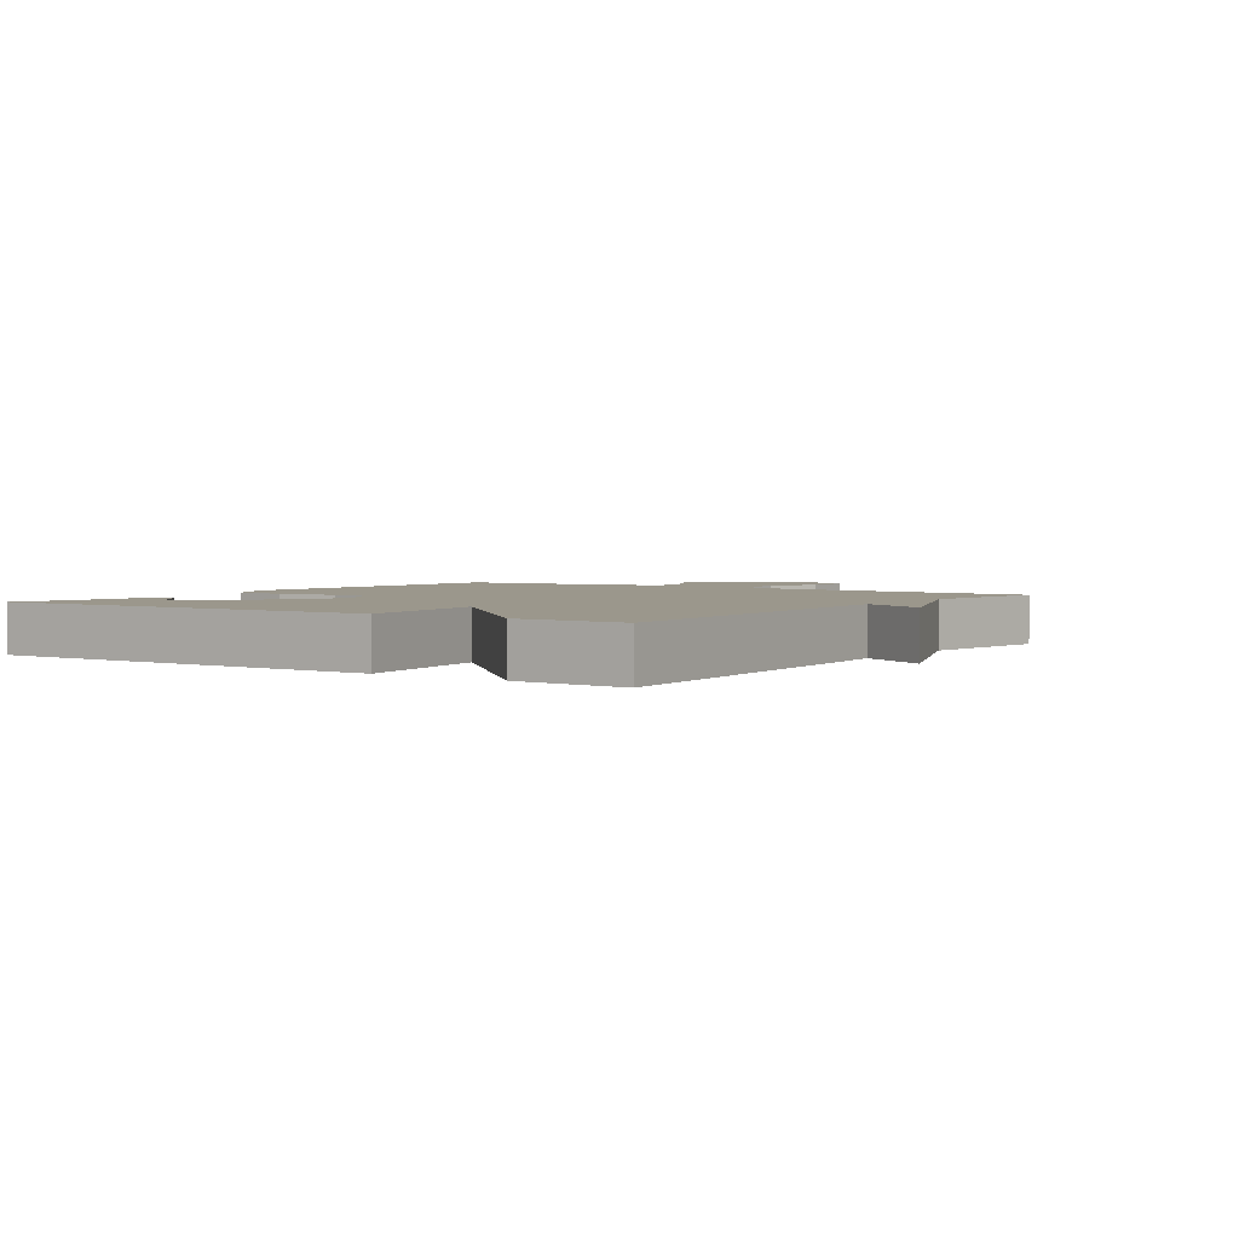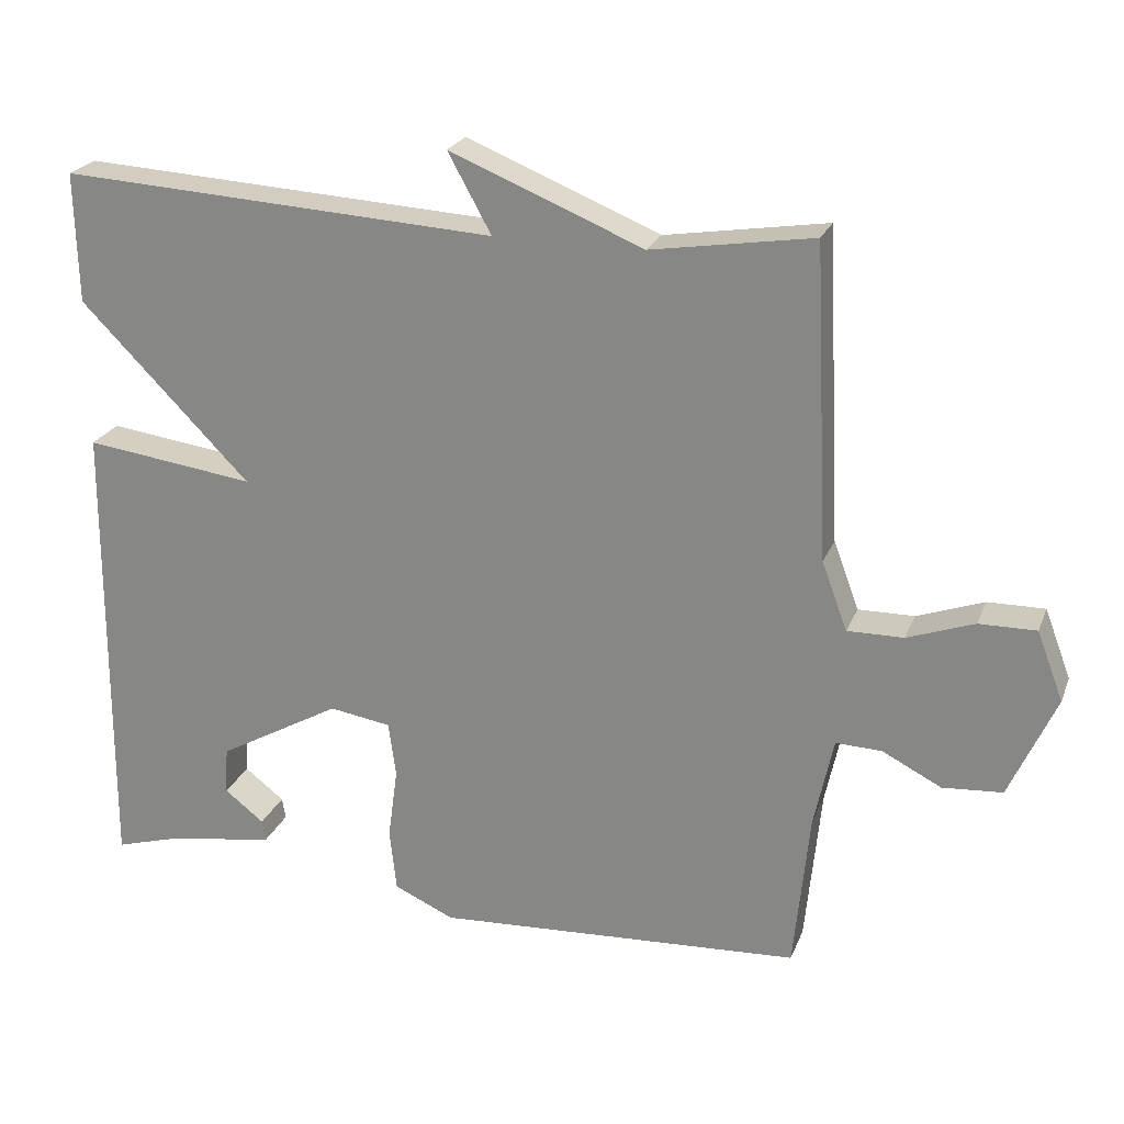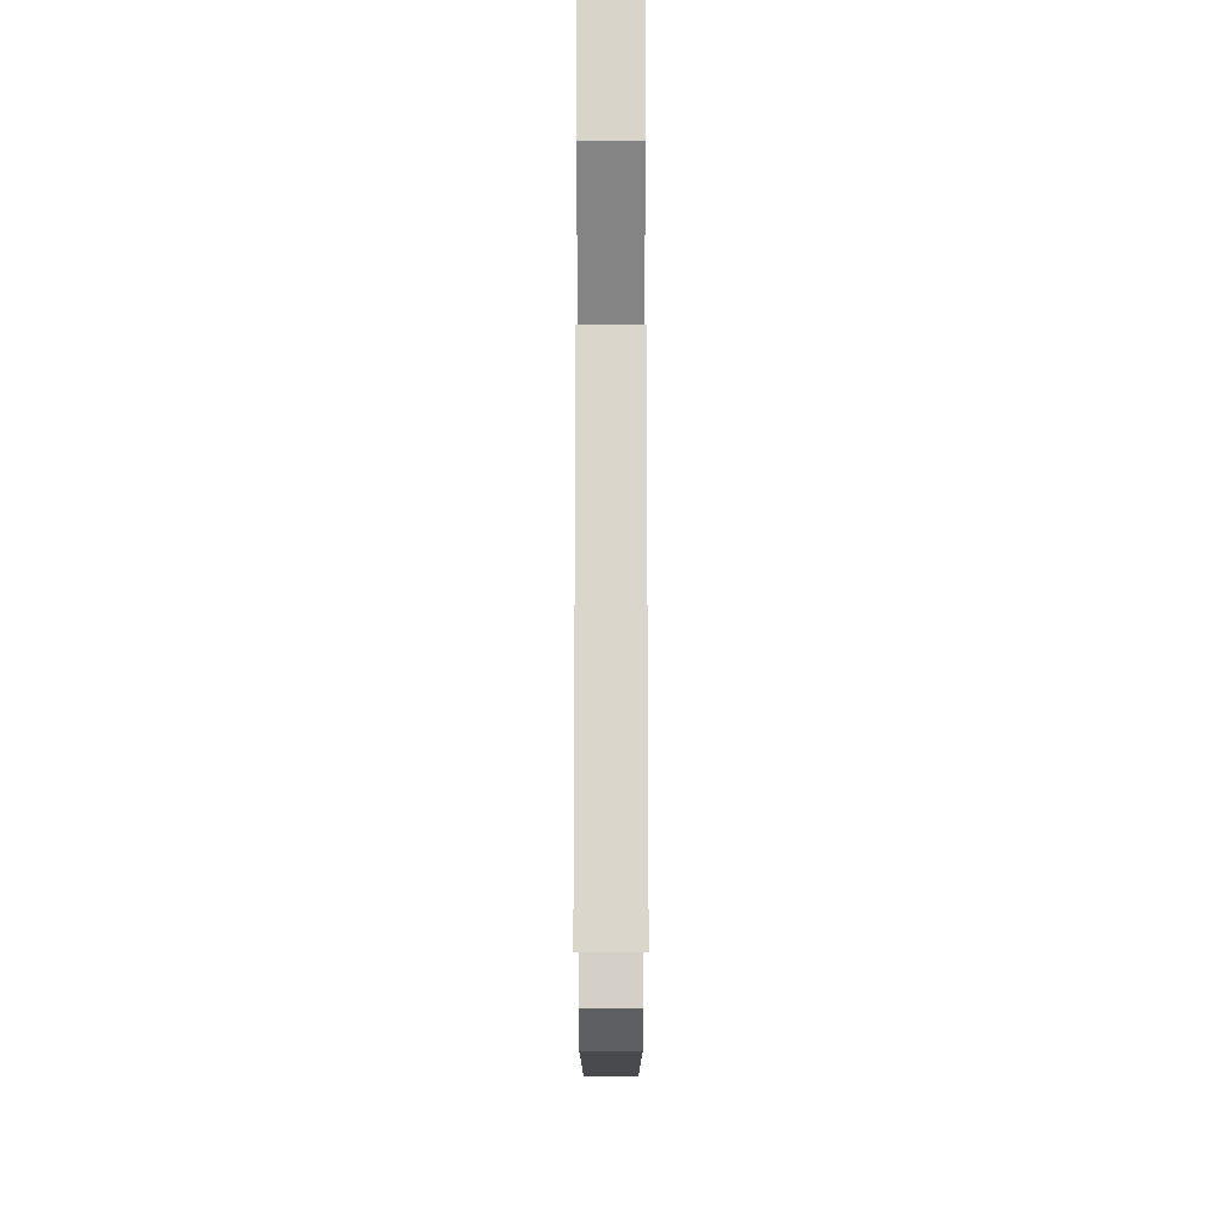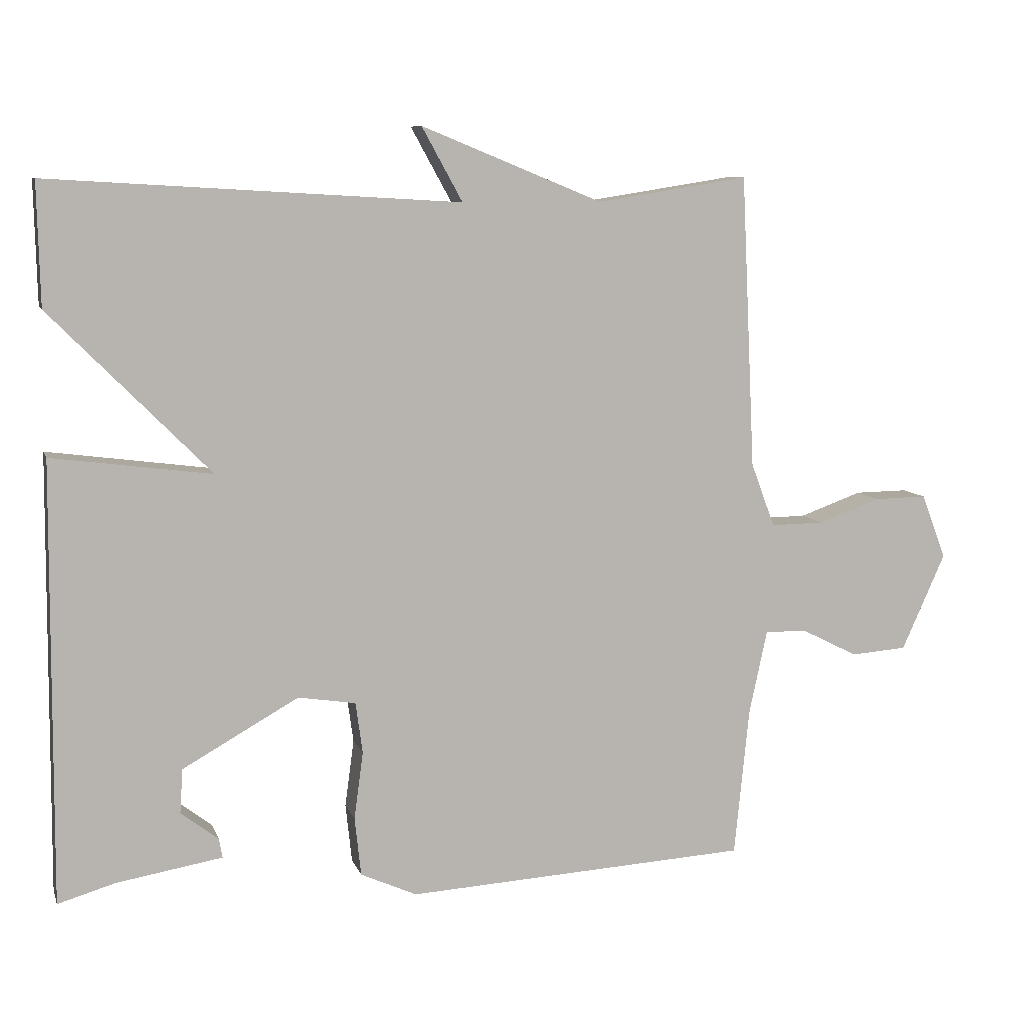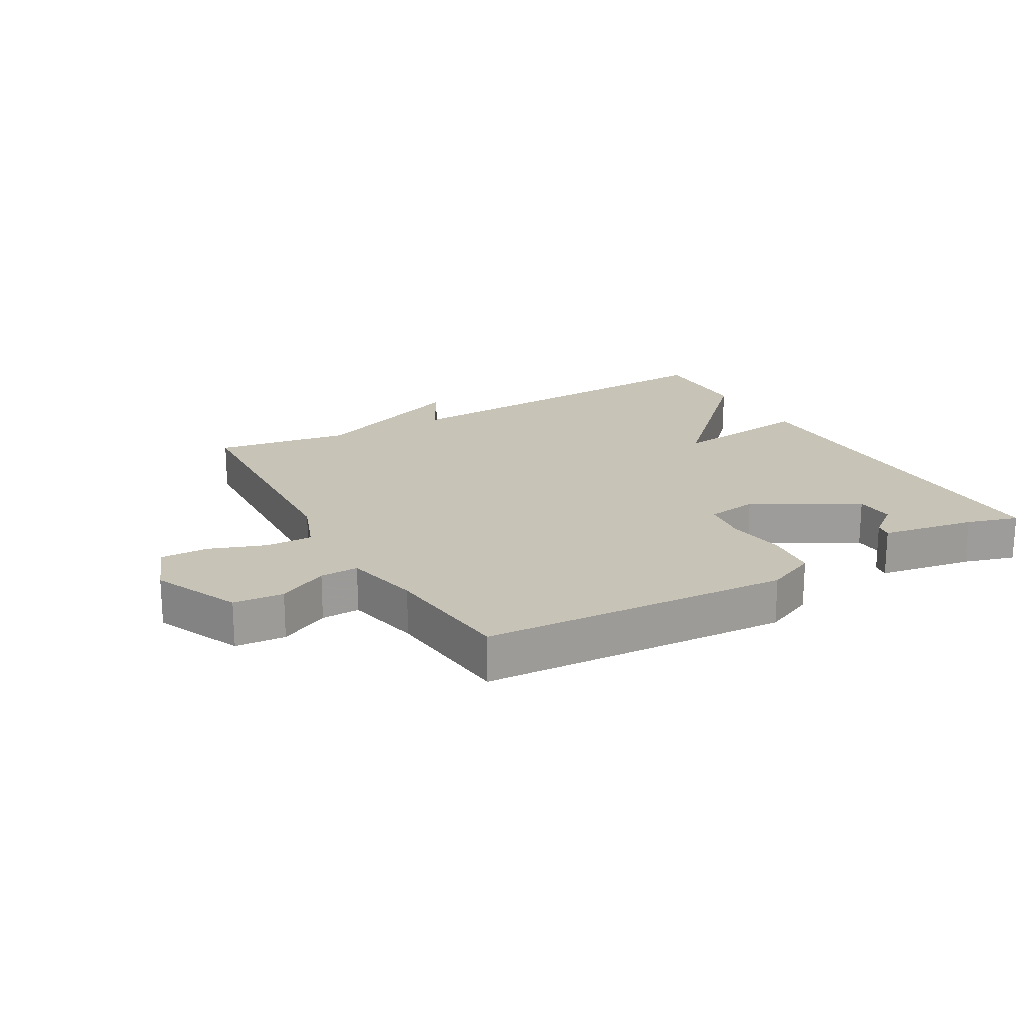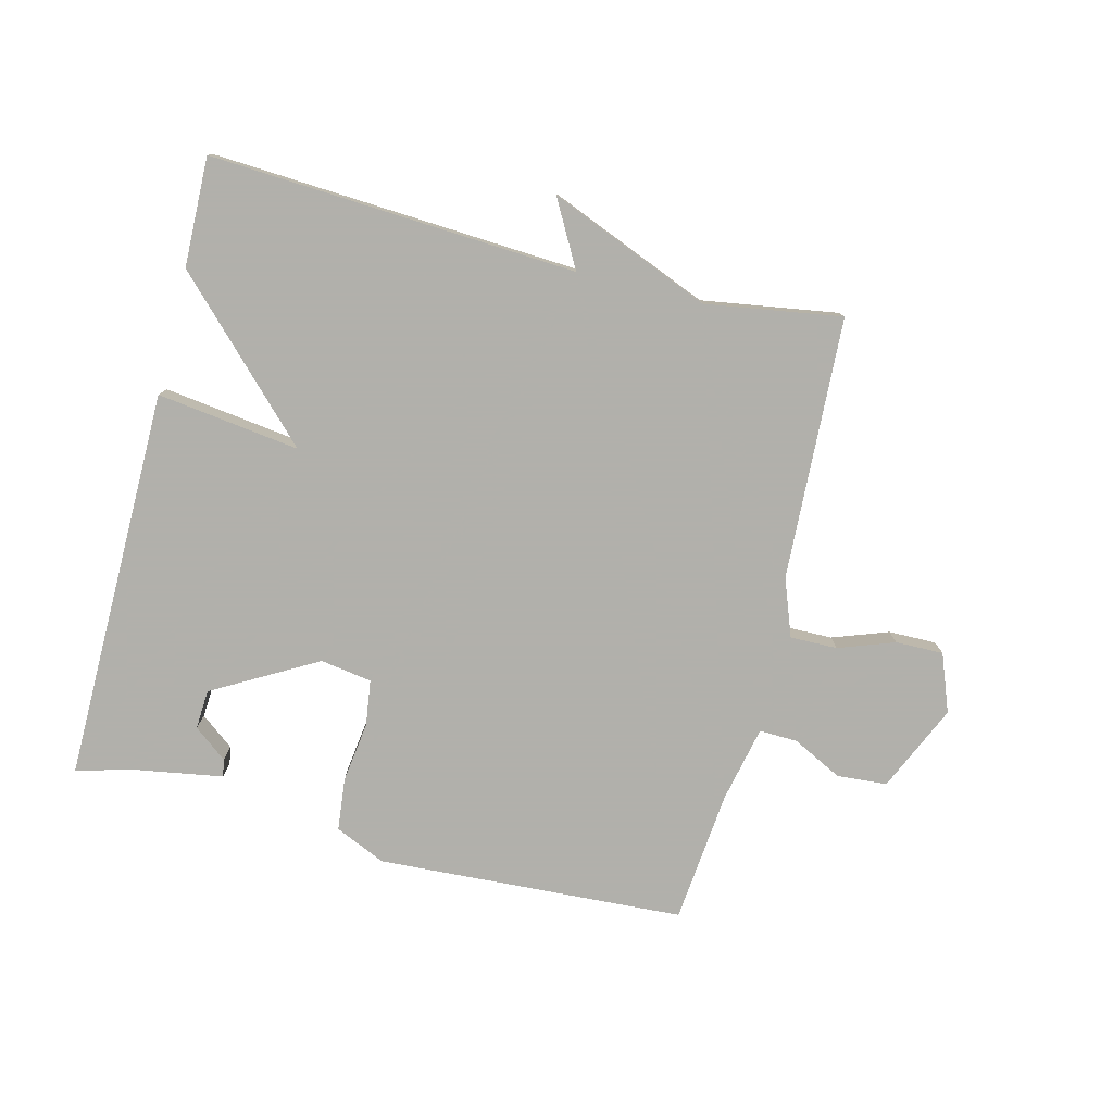
<metadata>
{"format":"obj","ext":"obj","renderer":"f3d","projection":"perspective","resolution":1024,"background":"white","views":[{"elev":2.7,"azim":-55.3,"up":"+Y"},{"elev":23.0,"azim":18.0,"up":"+Z"},{"elev":-16.1,"azim":-90.0,"up":"+Z"},{"elev":8.5,"azim":-14.8,"up":"+Z"},{"elev":19.8,"azim":150.5,"up":"+Y"},{"elev":-78.5,"azim":-14.1,"up":"+Y"}]}
</metadata>
<code>
v -0.5 0.07 0.5
v 0.084 0.07 0.466
v 0.026 0.07 0.571
v 0.284 0.07 0.466
v 0.5 0.07 0.5
v 0.52 0.07 0.083
v 0.554 0.07 -0.008
v 0.629 0.07 -0.007
v 0.718 0.07 0.025
v 0.794 0.07 0.026
v 0.829 0.07 -0.066
v 0.767 0.07 -0.204
v 0.687 0.07 -0.21
v 0.608 0.07 -0.17
v 0.547 0.07 -0.168
v 0.521 0.07 -0.289
v 0.5 0.07 -0.5
v 0.011 0.07 -0.528
v -0.069 0.07 -0.492
v -0.078 0.07 -0.408
v -0.065 0.07 -0.312
v -0.075 0.07 -0.239
v -0.157 0.07 -0.226
v -0.322 0.07 -0.319
v -0.326 0.07 -0.382
v -0.273 0.07 -0.423
v -0.268 0.07 -0.451
v -0.418 0.07 -0.476
v -0.5 0.07 -0.5
v -0.496 0.07 0.126
v -0.269 0.07 0.096
v -0.496 0.07 0.326
v -0.5 0 0.5
v 0.084 0 0.466
v 0.026 0 0.571
v 0.284 0 0.466
v 0.5 0 0.5
v 0.52 0 0.083
v 0.554 0 -0.008
v 0.629 0 -0.007
v 0.718 0 0.025
v 0.794 0 0.026
v 0.829 0 -0.066
v 0.767 0 -0.204
v 0.687 0 -0.21
v 0.608 0 -0.17
v 0.547 0 -0.168
v 0.521 0 -0.289
v 0.5 0 -0.5
v 0.011 0 -0.528
v -0.069 0 -0.492
v -0.078 0 -0.408
v -0.065 0 -0.312
v -0.075 0 -0.239
v -0.157 0 -0.226
v -0.322 0 -0.319
v -0.326 0 -0.382
v -0.273 0 -0.423
v -0.268 0 -0.451
v -0.418 0 -0.476
v -0.5 0 -0.5
v -0.496 0 0.126
v -0.269 0 0.096
v -0.496 0 0.326
f 31 32 1 2
f 28 29 30 31
f 28 31 2
f 25 26 27 28
f 24 25 28
f 24 28 2
f 23 24 2
f 22 23 2
f 21 22 2
f 20 21 2
f 19 20 2
f 18 19 2
f 17 18 2
f 16 17 2
f 2 3 4
f 16 2 4
f 15 16 4
f 14 15 4
f 12 13 14
f 11 12 14
f 10 11 14
f 9 10 14
f 8 9 14
f 7 8 14
f 6 7 14 4
f 4 5 6
f 34 33 64 63
f 63 62 61 60
f 34 63 60
f 60 59 58 57
f 60 57 56
f 34 60 56
f 34 56 55
f 34 55 54
f 34 54 53
f 34 53 52
f 34 52 51
f 34 51 50
f 34 50 49
f 34 49 48
f 36 35 34
f 36 34 48
f 36 48 47
f 36 47 46
f 46 45 44
f 46 44 43
f 46 43 42
f 46 42 41
f 46 41 40
f 46 40 39
f 36 46 39 38
f 38 37 36
f 1 33 34 2
f 2 34 35 3
f 3 35 36 4
f 4 36 37 5
f 5 37 38 6
f 6 38 39 7
f 7 39 40 8
f 8 40 41 9
f 9 41 42 10
f 10 42 43 11
f 11 43 44 12
f 12 44 45 13
f 13 45 46 14
f 14 46 47 15
f 15 47 48 16
f 16 48 49 17
f 17 49 50 18
f 18 50 51 19
f 19 51 52 20
f 20 52 53 21
f 21 53 54 22
f 22 54 55 23
f 23 55 56 24
f 24 56 57 25
f 25 57 58 26
f 26 58 59 27
f 27 59 60 28
f 28 60 61 29
f 29 61 62 30
f 30 62 63 31
f 31 63 64 32
f 32 64 33 1

</code>
